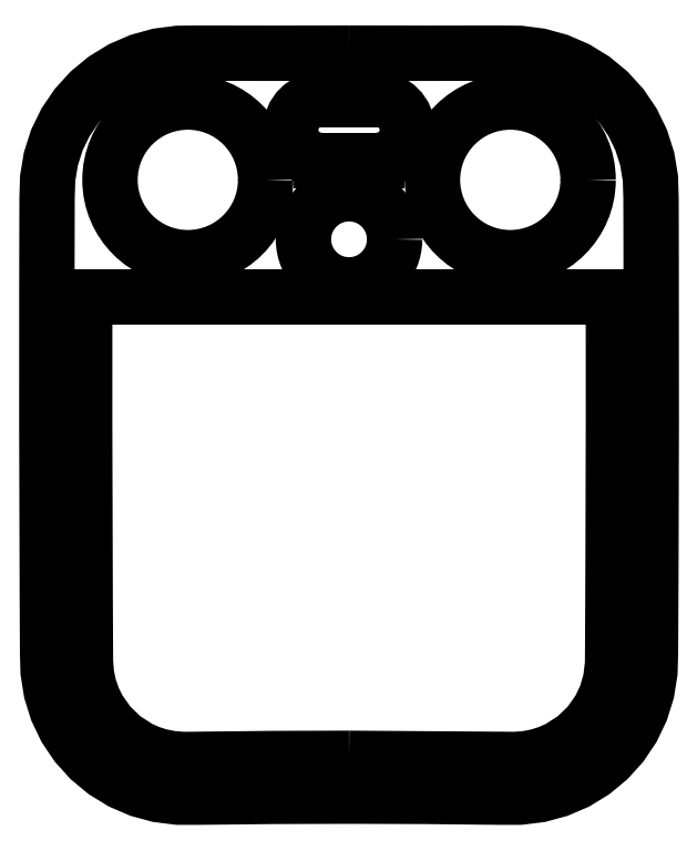
<metadata>
{"format":"dxf","ext":"dxf","renderer":"ezdxf+matplotlib","layout":"modelspace","background":"white","min_lineweight":24,"dpi":150}
</metadata>
<code>
0
SECTION
2
ENTITIES
0
POLYLINE
8
0
66
     1
10
0
20
0
30
0
70
   128
0
VERTEX
8
0
10
1.124e-07
20
137.1
30
0
0
VERTEX
8
0
10
-13.66
20
137.1
30
0
0
VERTEX
8
0
10
-27.31
20
137.1
30
0
0
VERTEX
8
0
10
-30.78
20
137.1
30
0
0
VERTEX
8
0
10
-34.27
20
136.6
30
0
0
VERTEX
8
0
10
-37.67
20
135.7
30
0
0
VERTEX
8
0
10
-40.91
20
134.3
30
0
0
VERTEX
8
0
10
-43.92
20
132.4
30
0
0
VERTEX
8
0
10
-46.64
20
130.2
30
0
0
VERTEX
8
0
10
-49.02
20
127.6
30
0
0
VERTEX
8
0
10
-51
20
124.7
30
0
0
VERTEX
8
0
10
-52.55
20
121.5
30
0
0
VERTEX
8
0
10
-53.63
20
118.1
30
0
0
VERTEX
8
0
10
-54.21
20
114.6
30
0
0
VERTEX
8
0
10
-54.32
20
111.1
30
0
0
VERTEX
8
0
10
-54.33
20
107.7
30
0
0
VERTEX
8
0
10
-54.35
20
94.24
30
0
0
VERTEX
8
0
10
-54.36
20
70.19
30
0
0
VERTEX
8
0
10
-54.27
20
39.59
30
0
0
VERTEX
8
0
10
-54.25
20
36.16
30
0
0
VERTEX
8
0
10
-54.24
20
32.73
30
0
0
VERTEX
8
0
10
-54.22
20
29.29
30
0
0
VERTEX
8
0
10
-54.12
20
25.79
30
0
0
VERTEX
8
0
10
-53.56
20
22.29
30
0
0
VERTEX
8
0
10
-52.51
20
18.9
30
0
0
VERTEX
8
0
10
-50.97
20
15.7
30
0
0
VERTEX
8
0
10
-49.01
20
12.77
30
0
0
VERTEX
8
0
10
-46.64
20
10.15
30
0
0
VERTEX
8
0
10
-43.93
20
7.894
30
0
0
VERTEX
8
0
10
-40.92
20
6.049
30
0
0
VERTEX
8
0
10
-37.68
20
4.652
30
0
0
VERTEX
8
0
10
-34.27
20
3.729
30
0
0
VERTEX
8
0
10
-30.77
20
3.298
30
0
0
VERTEX
8
0
10
-27.31
20
3.291
30
0
0
VERTEX
8
0
10
-13.65
20
3.437
30
0
0
VERTEX
8
0
10
-4.385e-06
20
3.477
30
0
0
SEQEND
8
0
0
CIRCLE
8
0
10
-29
20
114.3
30
0
40
14
0
CIRCLE
8
0
10
0
20
103.6
30
0
40
8.2
0
CIRCLE
8
0
10
29
20
114.3
30
0
40
14
0
POLYLINE
8
0
66
     1
10
0
20
0
30
0
70
   128
0
VERTEX
8
0
10
-47.55
20
93.28
30
0
0
VERTEX
8
0
10
-47.56
20
70.19
30
0
0
VERTEX
8
0
10
-47.47
20
39.62
30
0
0
VERTEX
8
0
10
-47.46
20
36.61
30
0
0
VERTEX
8
0
10
-47.44
20
33.61
30
0
0
VERTEX
8
0
10
-47.43
20
30.61
30
0
0
VERTEX
8
0
10
-47.41
20
27.65
30
0
0
VERTEX
8
0
10
-47.24
20
25.41
30
0
0
VERTEX
8
0
10
-46.79
20
23.22
30
0
0
VERTEX
8
0
10
-46.06
20
21.09
30
0
0
VERTEX
8
0
10
-45.07
20
19.07
30
0
0
VERTEX
8
0
10
-43.11
20
16.29
30
0
0
VERTEX
8
0
10
-40.65
20
13.93
30
0
0
VERTEX
8
0
10
-37.79
20
12.08
30
0
0
VERTEX
8
0
10
-35.92
20
11.25
30
0
0
VERTEX
8
0
10
-33.97
20
10.63
30
0
0
VERTEX
8
0
10
-31.95
20
10.23
30
0
0
VERTEX
8
0
10
-29.9
20
10.07
30
0
0
VERTEX
8
0
10
-27.4
20
10.09
30
0
0
VERTEX
8
0
10
-13.7
20
10.24
30
0
0
VERTEX
8
0
10
3.289e-05
20
10.28
30
0
0
SEQEND
8
0
0
POLYLINE
8
0
66
     1
10
0
20
0
30
0
70
   128
0
VERTEX
8
0
10
3.289e-05
20
10.28
30
0
0
VERTEX
8
0
10
27.4
20
10.09
30
0
0
VERTEX
8
0
10
29.9
20
10.07
30
0
0
VERTEX
8
0
10
31.95
20
10.23
30
0
0
VERTEX
8
0
10
33.97
20
10.63
30
0
0
VERTEX
8
0
10
35.92
20
11.25
30
0
0
VERTEX
8
0
10
37.79
20
12.08
30
0
0
VERTEX
8
0
10
40.65
20
13.93
30
0
0
VERTEX
8
0
10
43.11
20
16.29
30
0
0
VERTEX
8
0
10
45.07
20
19.07
30
0
0
VERTEX
8
0
10
46.28
20
21.66
30
0
0
VERTEX
8
0
10
47.07
20
24.41
30
0
0
VERTEX
8
0
10
47.4
20
27.25
30
0
0
VERTEX
8
0
10
47.43
20
30.88
30
0
0
VERTEX
8
0
10
47.45
20
34.7
30
0
0
VERTEX
8
0
10
47.47
20
38.52
30
0
0
VERTEX
8
0
10
47.48
20
42.35
30
0
0
VERTEX
8
0
10
47.5
20
46.17
30
0
0
VERTEX
8
0
10
47.56
20
70.19
30
0
0
VERTEX
8
0
10
47.55
20
93.28
30
0
0
SEQEND
8
0
0
POLYLINE
8
0
66
     1
10
0
20
0
30
0
70
   128
0
VERTEX
8
0
10
-4.385e-06
20
3.477
30
0
0
VERTEX
8
0
10
13.65
20
3.437
30
0
0
VERTEX
8
0
10
27.31
20
3.291
30
0
0
VERTEX
8
0
10
30.77
20
3.298
30
0
0
VERTEX
8
0
10
34.27
20
3.729
30
0
0
VERTEX
8
0
10
37.68
20
4.651
30
0
0
VERTEX
8
0
10
40.92
20
6.048
30
0
0
VERTEX
8
0
10
43.93
20
7.893
30
0
0
VERTEX
8
0
10
46.64
20
10.15
30
0
0
VERTEX
8
0
10
49.01
20
12.77
30
0
0
VERTEX
8
0
10
50.97
20
15.7
30
0
0
VERTEX
8
0
10
52.51
20
18.89
30
0
0
VERTEX
8
0
10
53.56
20
22.28
30
0
0
VERTEX
8
0
10
54.12
20
25.77
30
0
0
VERTEX
8
0
10
54.22
20
29.26
30
0
0
VERTEX
8
0
10
54.24
20
32.69
30
0
0
VERTEX
8
0
10
54.3
20
46.15
30
0
0
VERTEX
8
0
10
54.36
20
70.19
30
0
0
VERTEX
8
0
10
54.34
20
100.8
30
0
0
VERTEX
8
0
10
54.33
20
104.2
30
0
0
VERTEX
8
0
10
54.33
20
107.7
30
0
0
VERTEX
8
0
10
54.32
20
111.1
30
0
0
VERTEX
8
0
10
54.21
20
114.6
30
0
0
VERTEX
8
0
10
53.63
20
118.1
30
0
0
VERTEX
8
0
10
52.55
20
121.5
30
0
0
VERTEX
8
0
10
51
20
124.7
30
0
0
VERTEX
8
0
10
49.02
20
127.6
30
0
0
VERTEX
8
0
10
46.64
20
130.2
30
0
0
VERTEX
8
0
10
43.92
20
132.4
30
0
0
VERTEX
8
0
10
40.91
20
134.3
30
0
0
VERTEX
8
0
10
37.67
20
135.7
30
0
0
VERTEX
8
0
10
34.27
20
136.6
30
0
0
VERTEX
8
0
10
30.78
20
137.1
30
0
0
VERTEX
8
0
10
27.31
20
137.1
30
0
0
VERTEX
8
0
10
13.66
20
137.1
30
0
0
VERTEX
8
0
10
1.124e-07
20
137.1
30
0
0
SEQEND
8
0
0
LINE
8
0
10
-5
20
128.8
30
0
11
5
21
128.8
31
0
0
LINE
8
0
10
-5
20
117.8
30
0
11
5
21
117.8
31
0
0
LINE
8
0
10
-47.55
20
93.28
30
0
11
47.55
21
93.28
31
0
0
ARC
8
0
10
-5
20
123.3
30
0
40
5.5
50
90
51
270
0
ARC
8
0
10
5
20
123.3
30
0
40
5.5
50
270
51
90
0
ENDSEC
0
EOF

</code>
